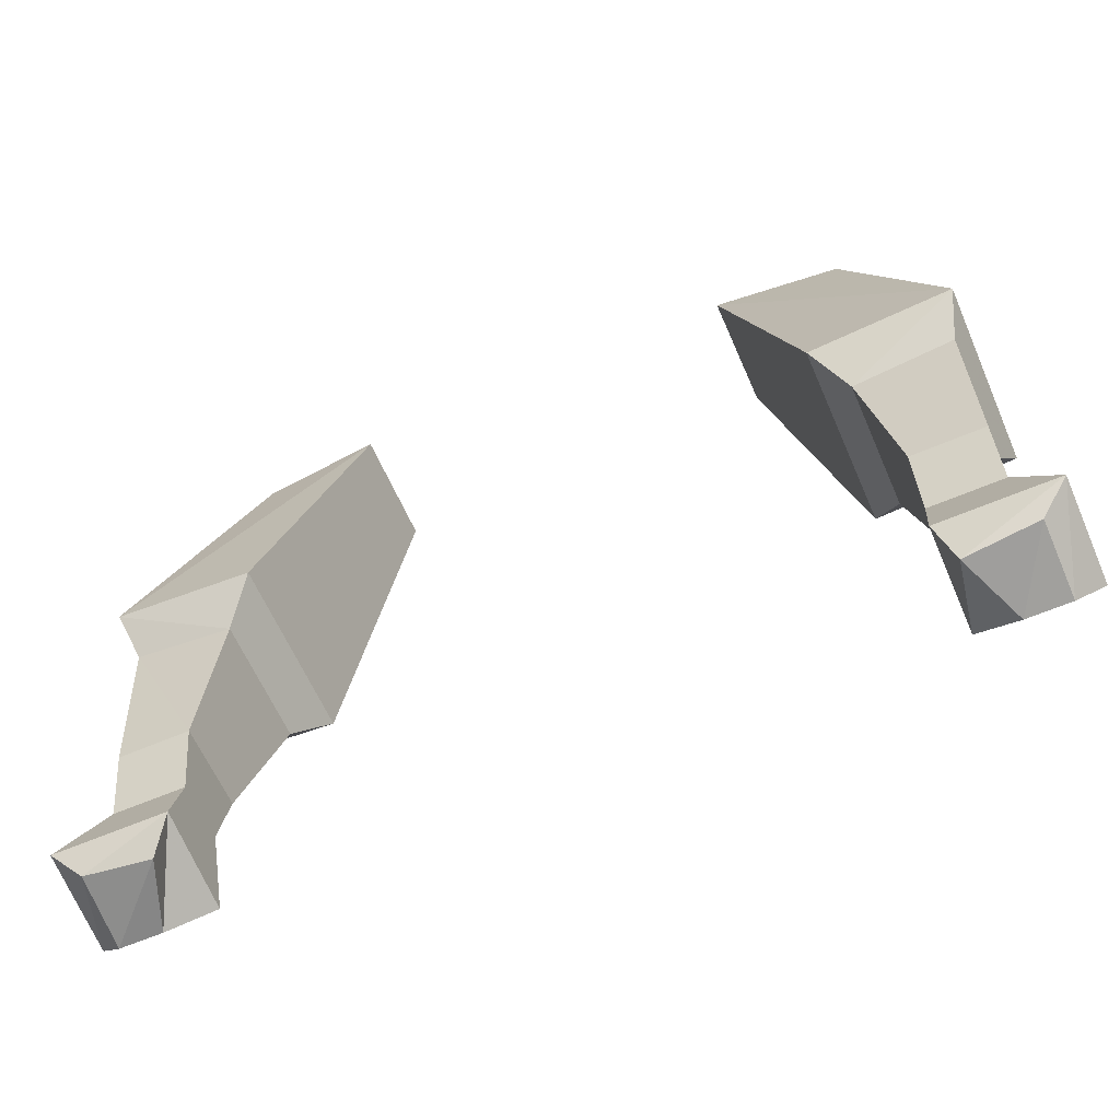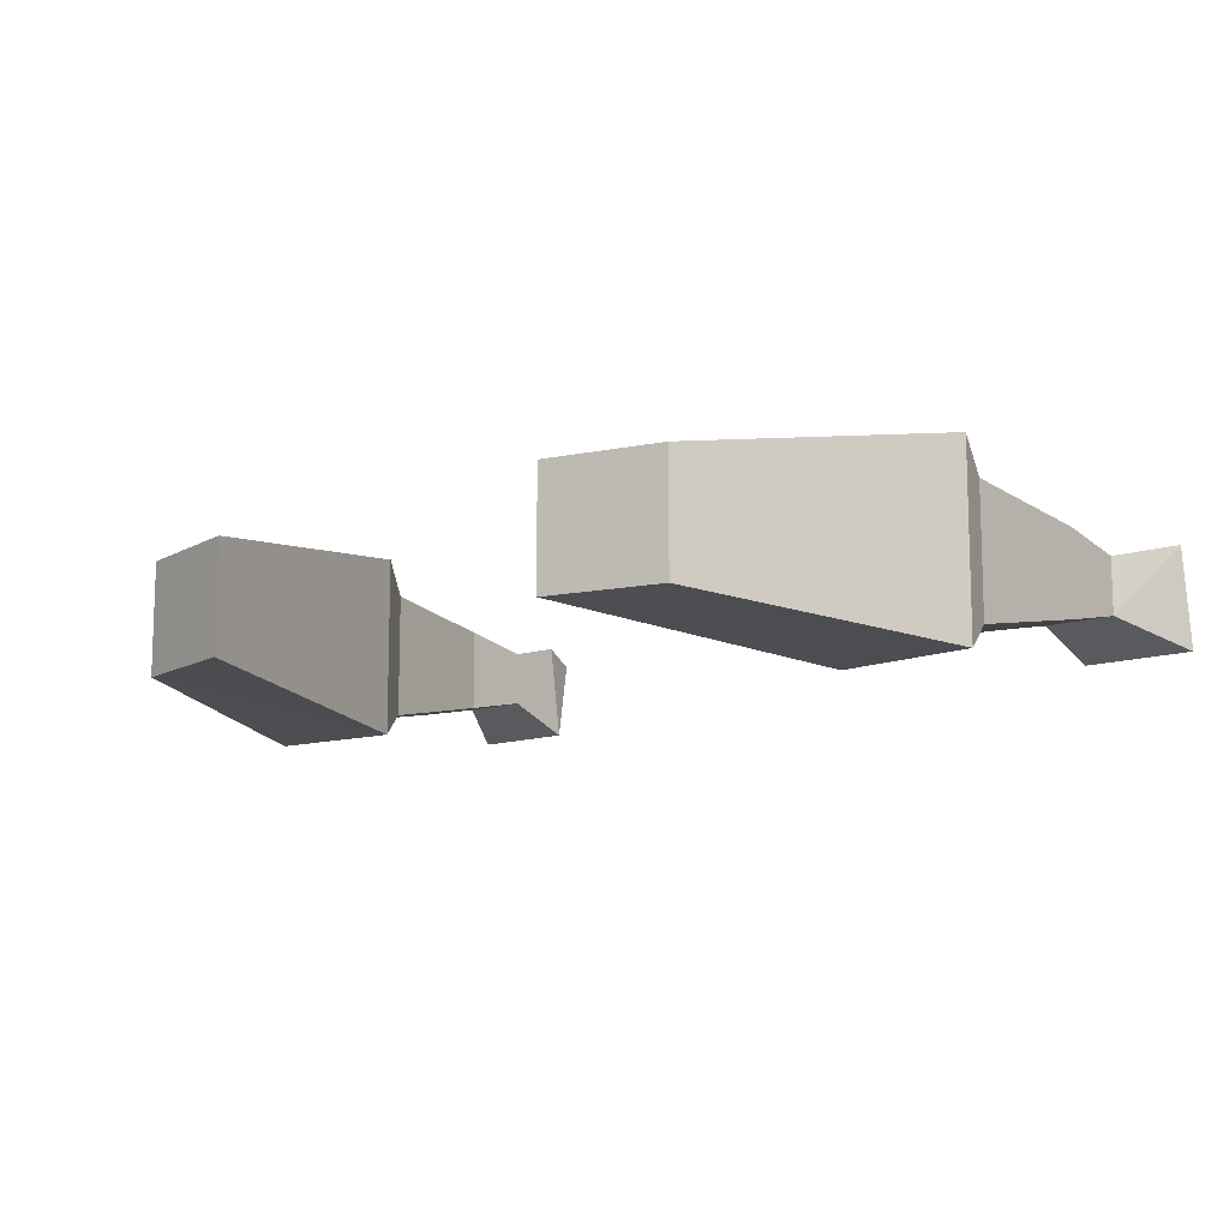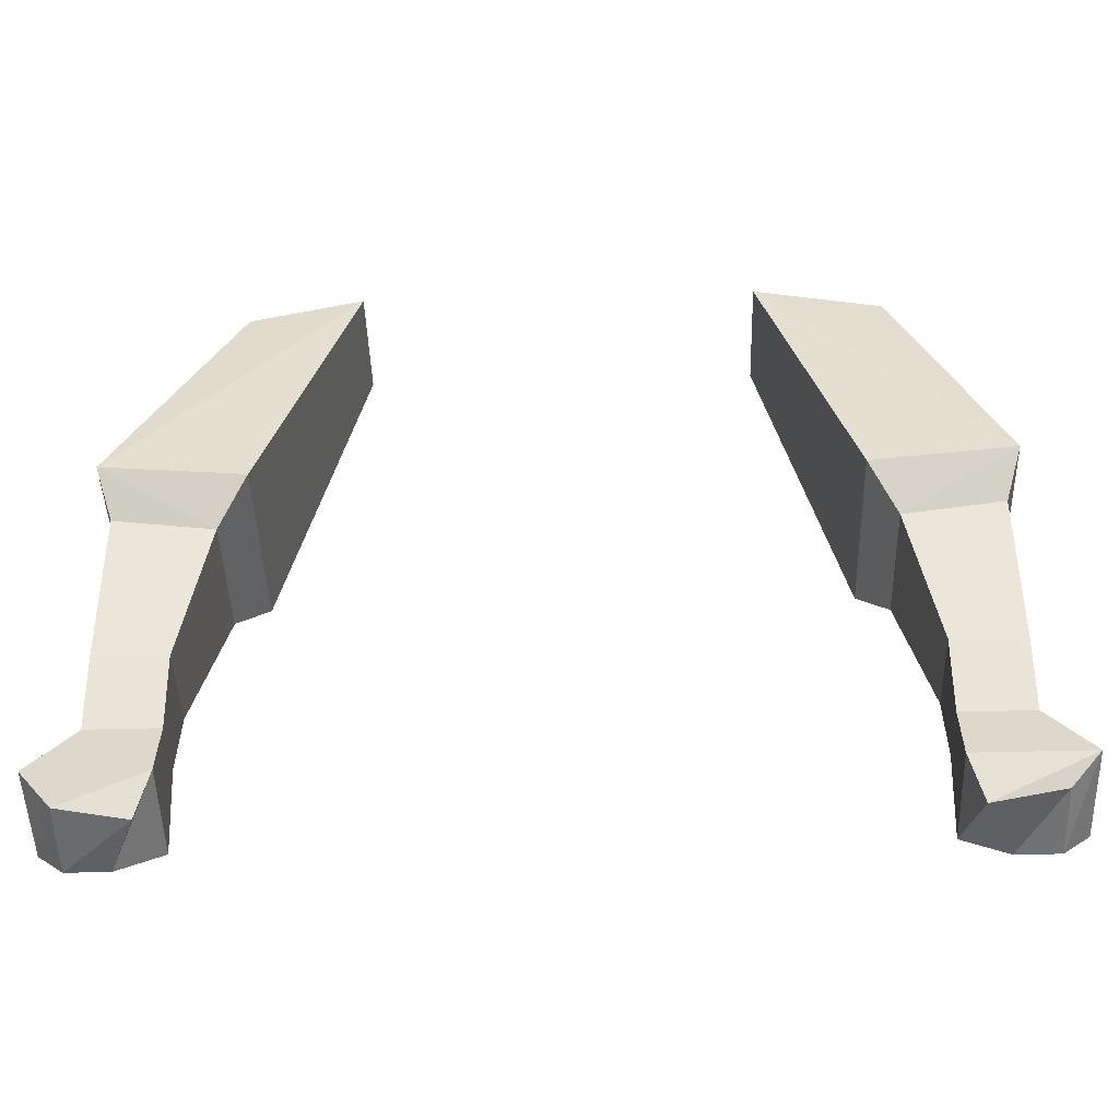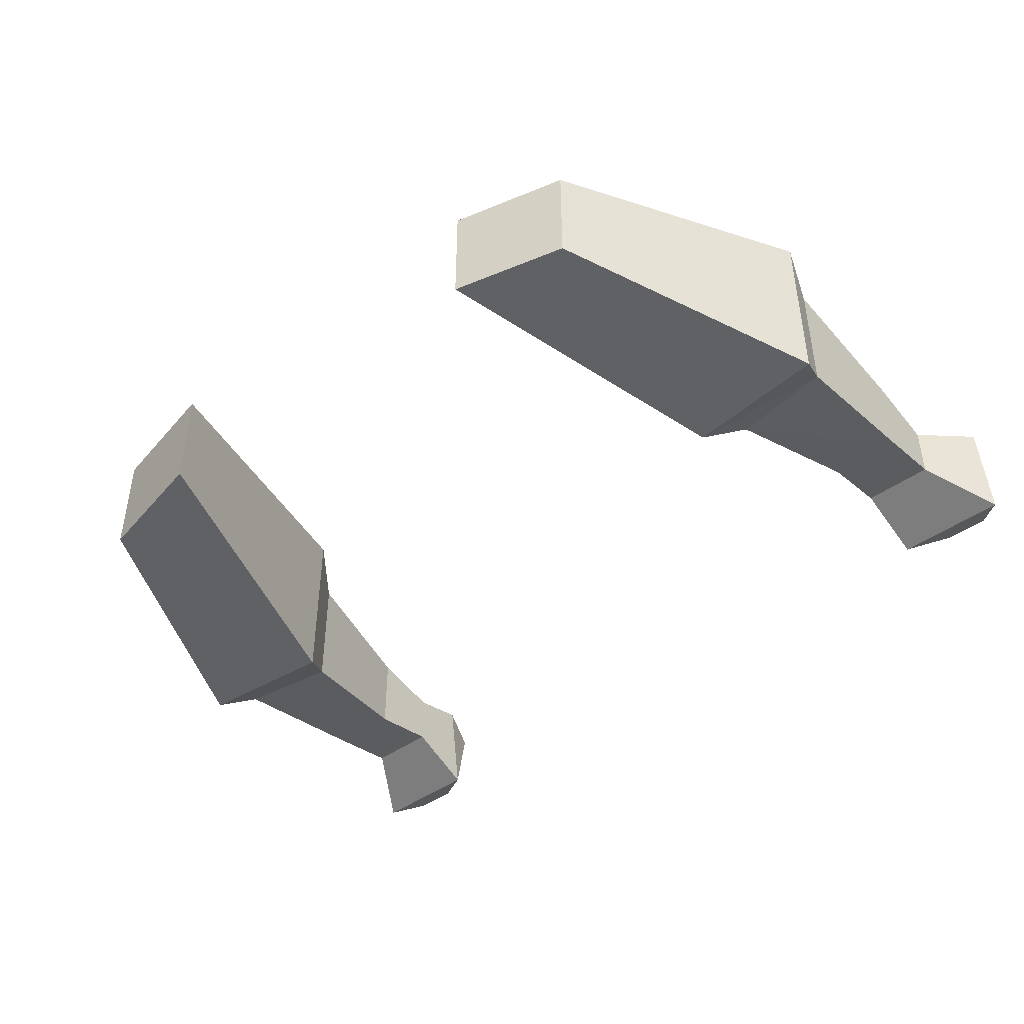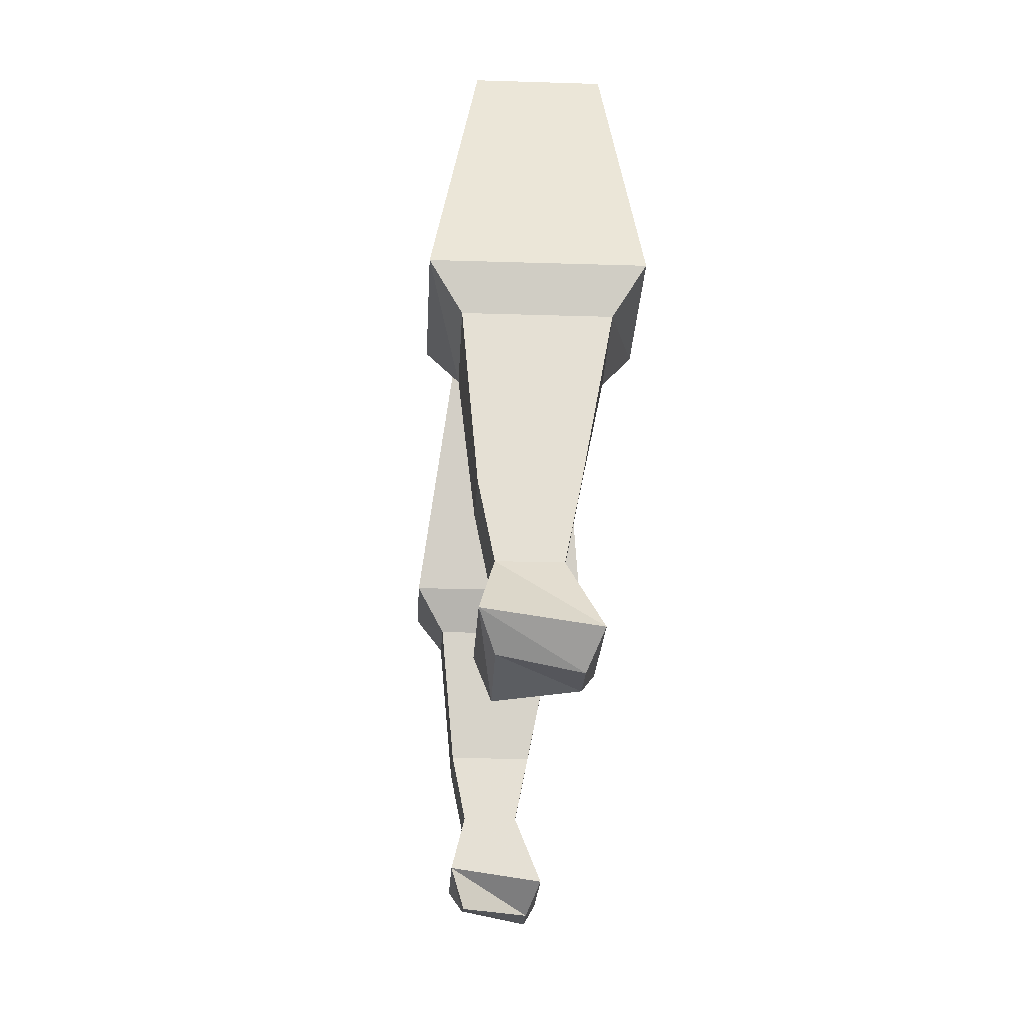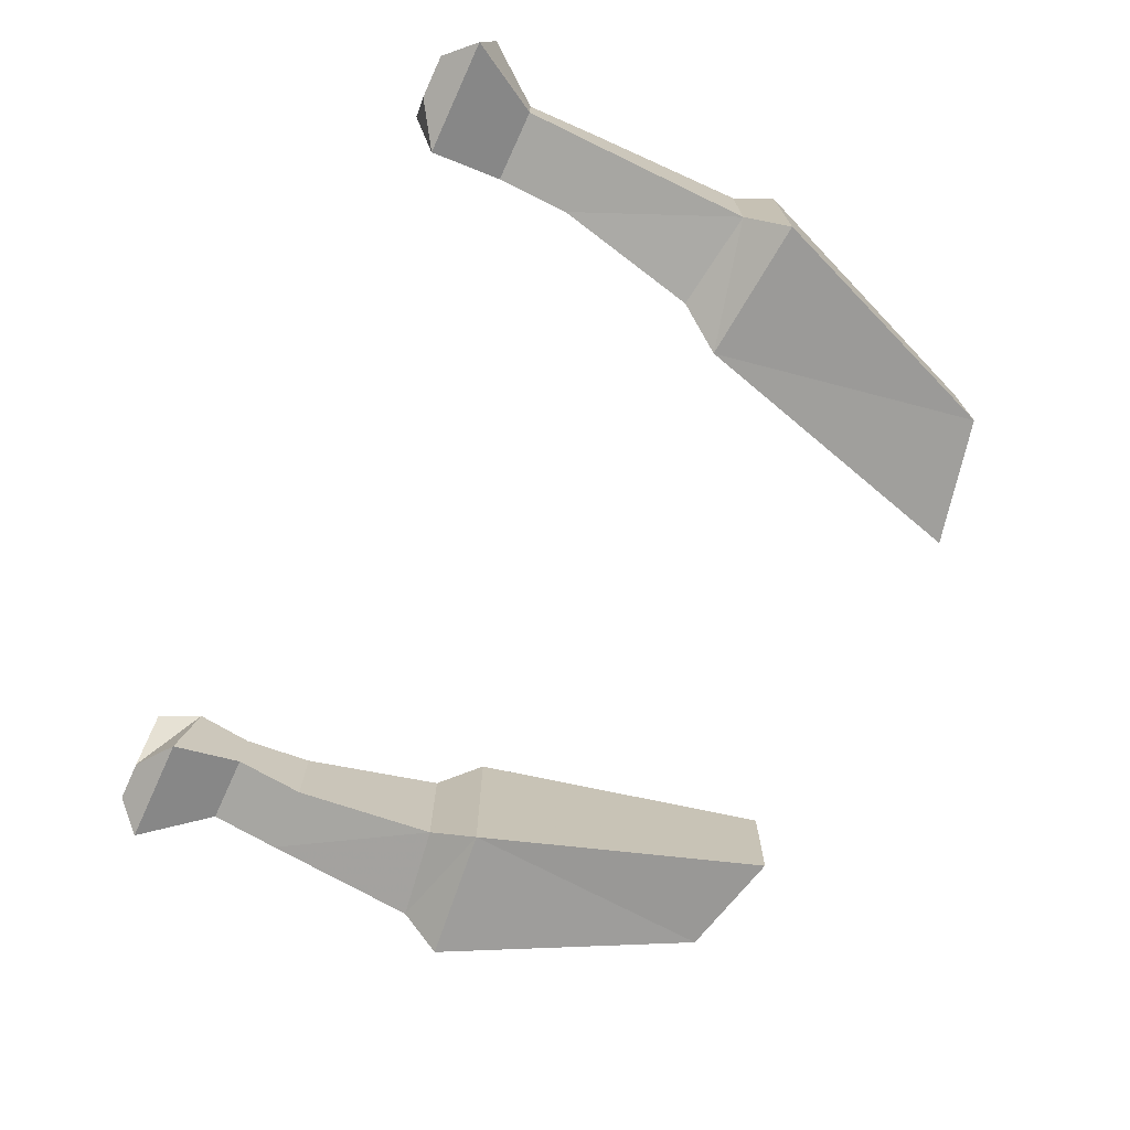
<metadata>
{"format":"obj","ext":"obj","renderer":"f3d","projection":"perspective","resolution":1024,"background":"white","views":[{"elev":-62.0,"azim":23.5,"up":"+Y"},{"elev":-11.7,"azim":-139.3,"up":"+Z"},{"elev":-44.3,"azim":1.8,"up":"+Y"},{"elev":-44.8,"azim":-140.2,"up":"+Z"},{"elev":-24.0,"azim":87.0,"up":"+Y"},{"elev":-72.0,"azim":65.3,"up":"+Z"}]}
</metadata>
<code>
v 0.2266 0.5312 0.02344
v 0.25 0.5 0.03125
v 0.1875 0.5 0.03125
v 0.1875 0.5312 0.02344
v 0.1875 0.5703 0.03125
v 0.2266 0.5703 0.03125
v 0.2266 0.5312 -0.007812
v 0.25 0.4922 -0.02344
v 0.2344 0.4766 -0.01562
v 0.2344 0.4844 0.02344
v 0.1953 0.4766 0.02344
v 0.1875 0.4922 -0.02344
v 0.1875 0.5312 -0.007812
v 0.1875 0.5703 -0.01562
v 0.1719 0.6484 -0.03125
v 0.1719 0.6484 0.03906
v 0.2266 0.6562 0.03906
v 0.2266 0.5703 -0.01562
v 0.2109 0.4766 -0.01562
v 0.2266 0.6562 -0.03125
v 0.1562 0.6719 -0.04688
v 0.1562 0.6719 0.05469
v 0.2344 0.6797 0.05469
v -0.1875 0.5703 -0.01562
v -0.2266 0.5703 -0.01562
v -0.2266 0.5312 -0.007812
v -0.1875 0.5312 -0.007812
v -0.1875 0.5703 0.03125
v -0.1719 0.6484 0.03906
v -0.1719 0.6484 -0.03125
v -0.2266 0.6562 -0.03125
v -0.2266 0.5703 0.03125
v -0.2266 0.5312 0.02344
v -0.25 0.5 0.03125
v -0.25 0.4922 -0.02344
v -0.1875 0.4922 -0.02344
v -0.1875 0.5312 0.02344
v -0.2266 0.6562 0.03906
v -0.2344 0.6797 0.05469
v -0.1562 0.6719 0.05469
v -0.1562 0.6719 -0.04688
v -0.2344 0.6797 -0.04688
v -0.1875 0.5 0.03125
v -0.2344 0.4844 0.02344
v -0.2344 0.4766 -0.01562
v -0.2109 0.4766 -0.01562
v -0.1953 0.4766 0.02344
v -0.1094 0.8359 -0.03125
v -0.1094 0.8359 0.03125
v -0.1719 0.8203 0.03125
v -0.1719 0.8203 -0.03125
v 0.2344 0.6797 -0.04688
v 0.1797 0.8203 -0.03125
v 0.1094 0.8359 -0.03125
v 0.1094 0.8359 0.03125
v 0.1797 0.8203 0.03125
f 1 2 3
f 1 3 4
f 1 4 5
f 1 5 6
f 1 6 7
f 1 7 8
f 1 8 2
f 2 8 9
f 2 9 10
f 2 10 11
f 2 11 3
f 3 11 12
f 3 12 13
f 3 13 4
f 4 13 14
f 4 14 5
f 5 14 15
f 5 15 16
f 5 16 6
f 6 16 17
f 6 17 18
f 6 18 7
f 7 18 13
f 7 13 8
f 8 13 12
f 8 12 9
f 9 12 19
f 9 19 10
f 10 19 11
f 11 19 12
f 13 18 14
f 14 18 20
f 14 20 15
f 15 20 21
f 15 21 16
f 16 21 22
f 16 22 23
f 16 23 17
f 17 23 20
f 17 20 18
f 24 25 26
f 24 26 27
f 24 27 28
f 24 28 29
f 24 29 30
f 24 30 25
f 25 30 31
f 25 31 32
f 25 32 33
f 25 33 26
f 26 33 34
f 26 34 35
f 26 35 36
f 26 36 27
f 27 36 37
f 27 37 28
f 28 37 32
f 28 32 38
f 28 38 29
f 29 38 39
f 29 39 40
f 29 40 41
f 29 41 30
f 30 41 31
f 31 41 42
f 31 42 39
f 31 39 38
f 31 38 32
f 37 33 32
f 33 37 34
f 34 37 43
f 34 43 44
f 34 44 35
f 35 44 45
f 35 45 46
f 35 46 36
f 36 46 43
f 36 43 37
f 43 47 44
f 44 47 45
f 45 47 46
f 46 47 43
f 48 49 50
f 48 50 51
f 48 51 41
f 48 41 49
f 49 41 40
f 49 40 39
f 49 39 50
f 50 39 51
f 51 39 42
f 51 42 41
f 21 20 52
f 21 52 53
f 21 53 54
f 21 54 55
f 21 55 22
f 22 55 23
f 23 55 56
f 23 56 53
f 23 53 52
f 23 52 20
f 56 55 54
f 56 54 53

</code>
